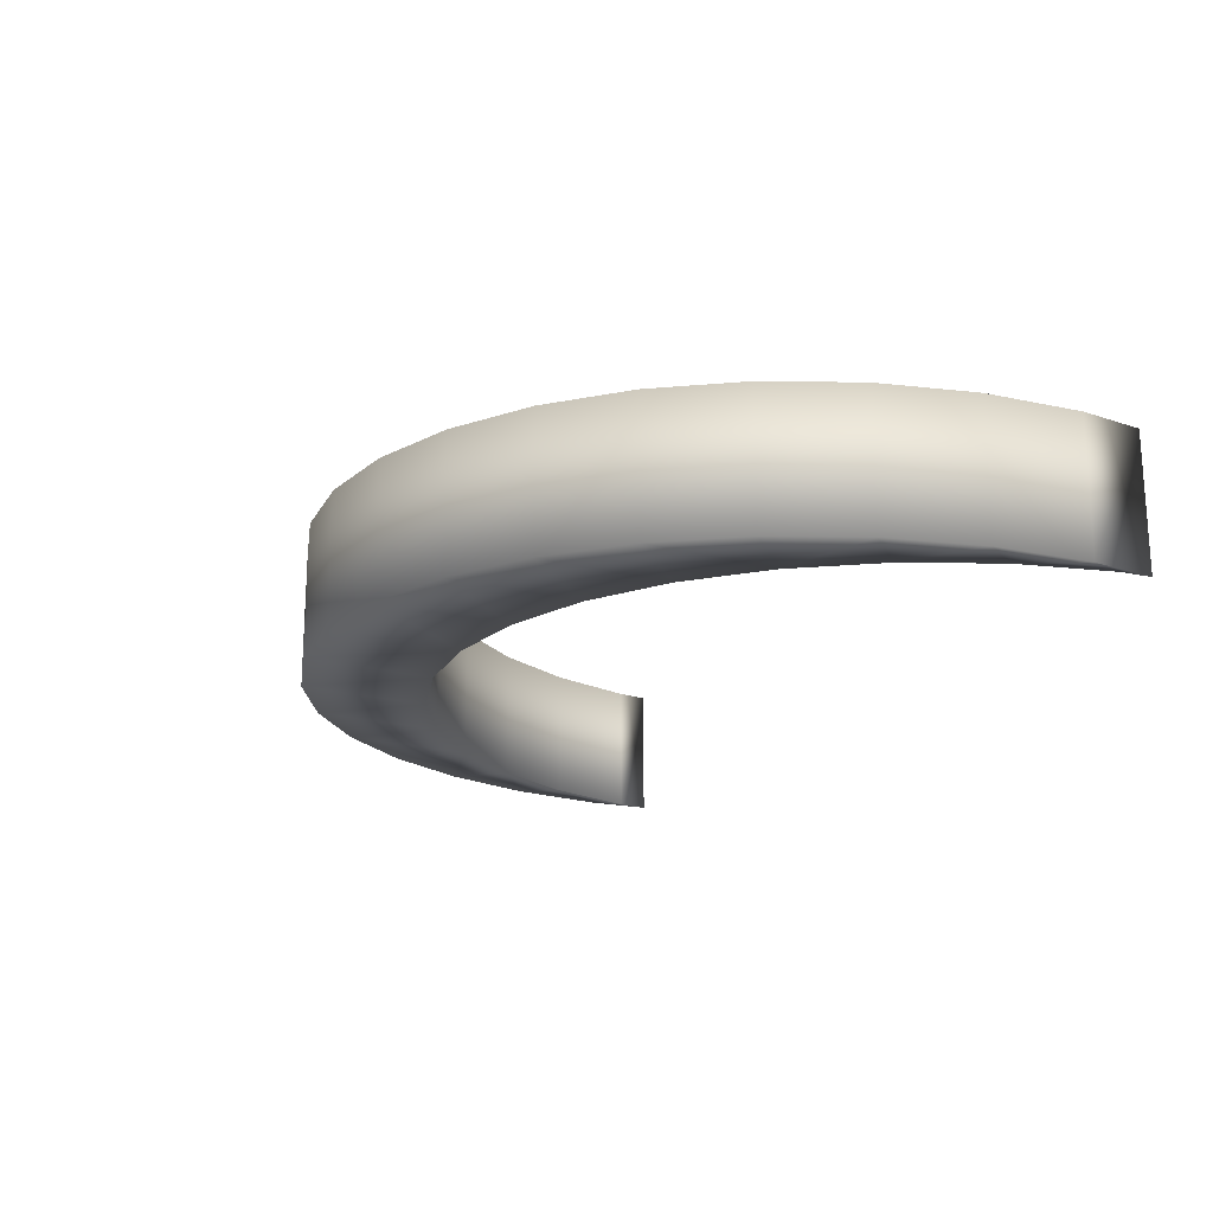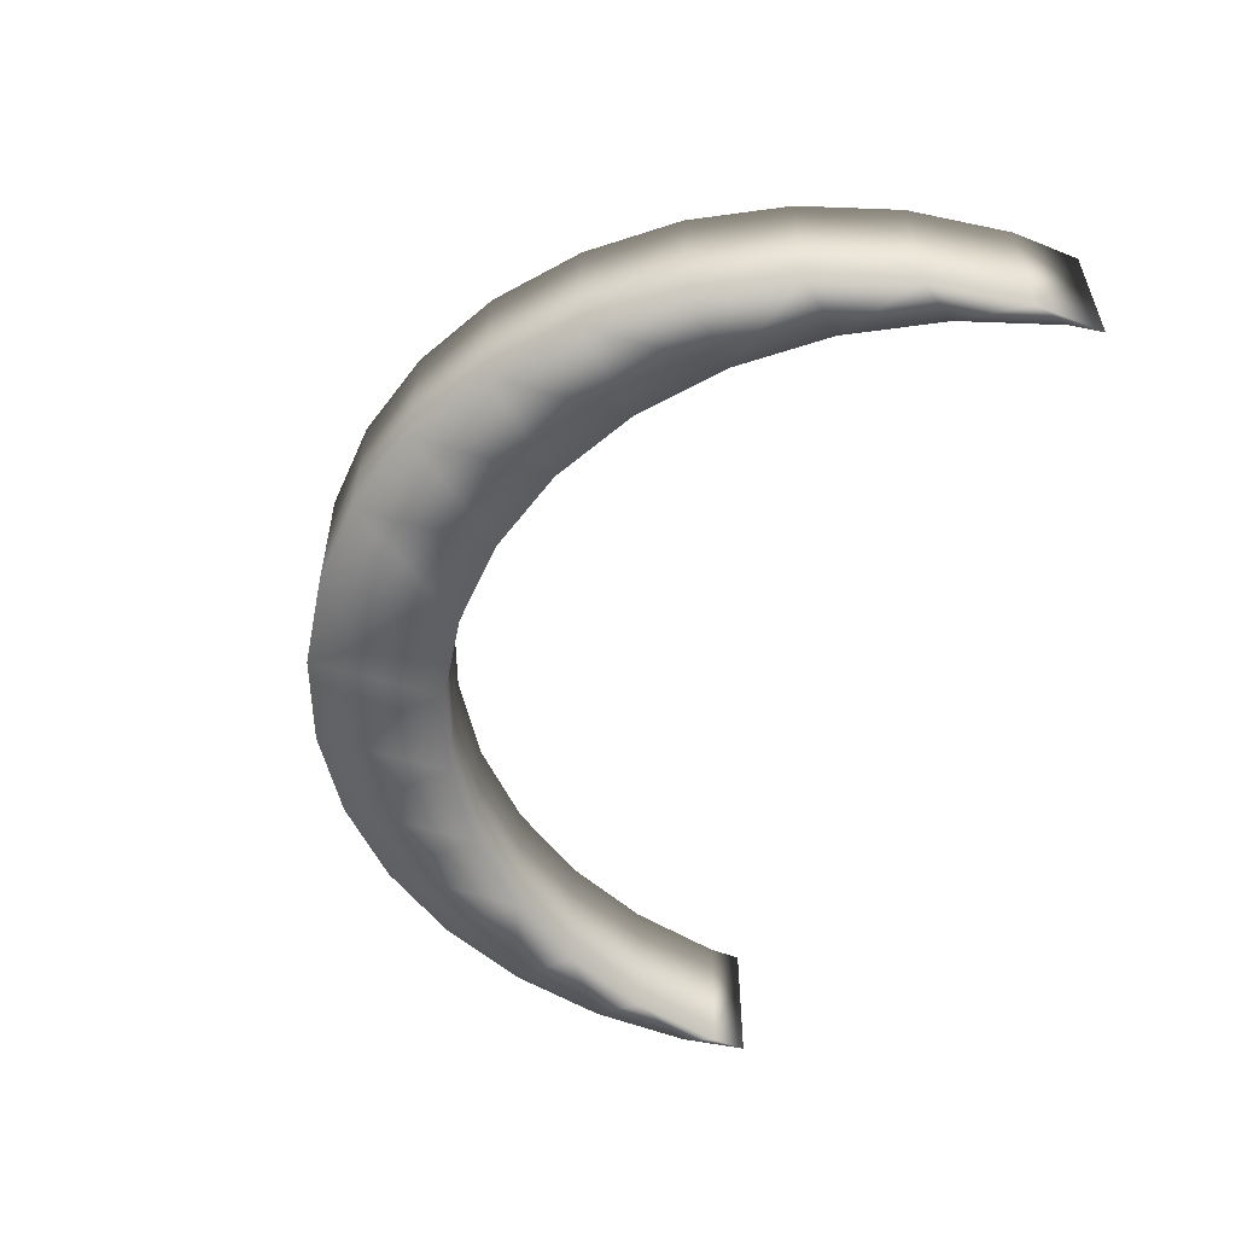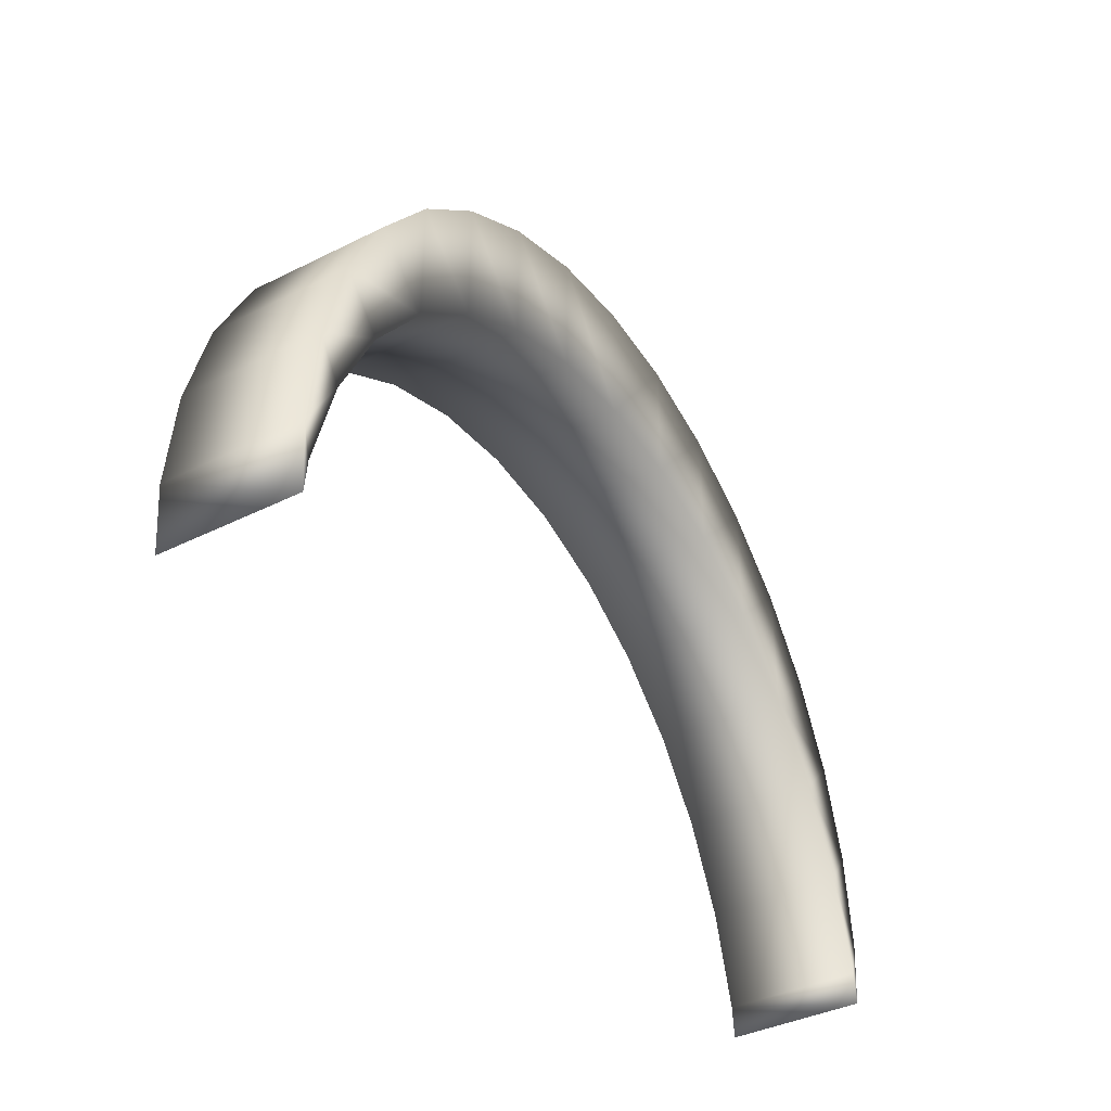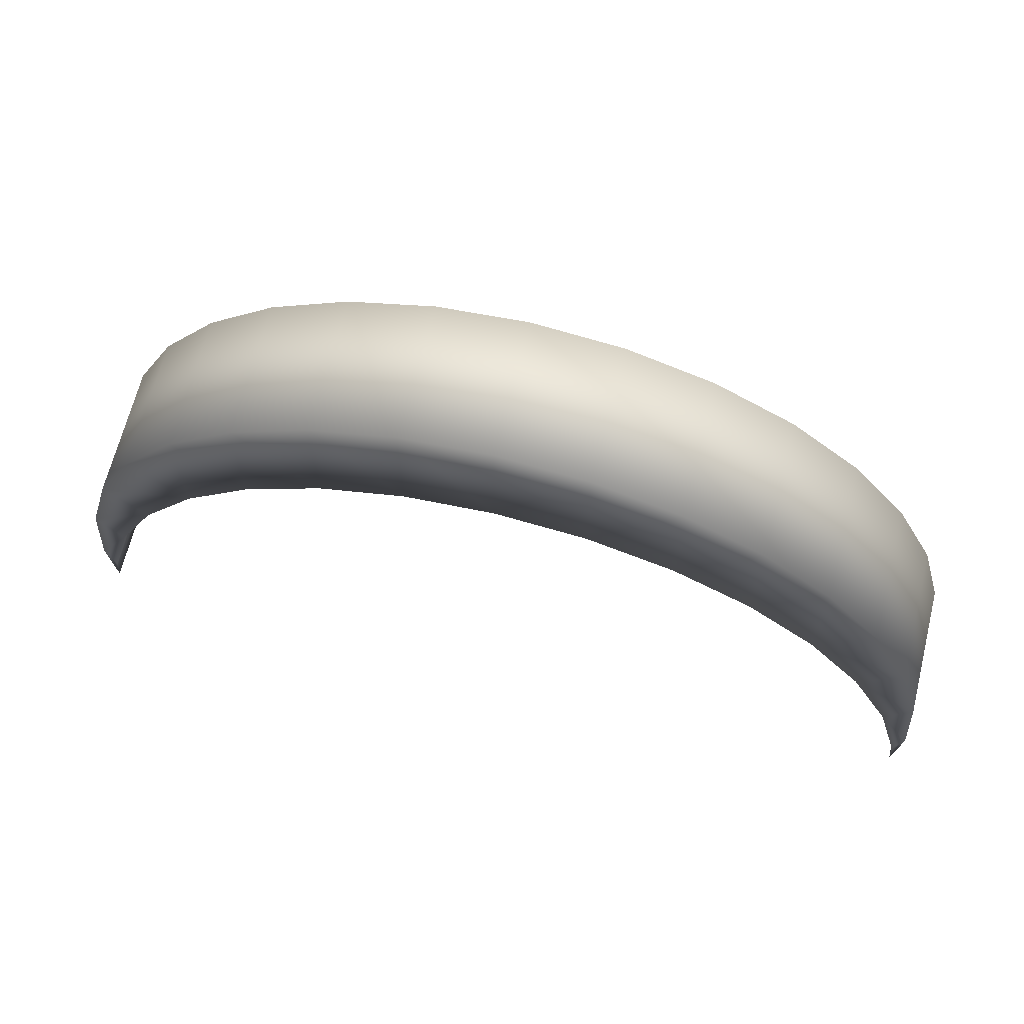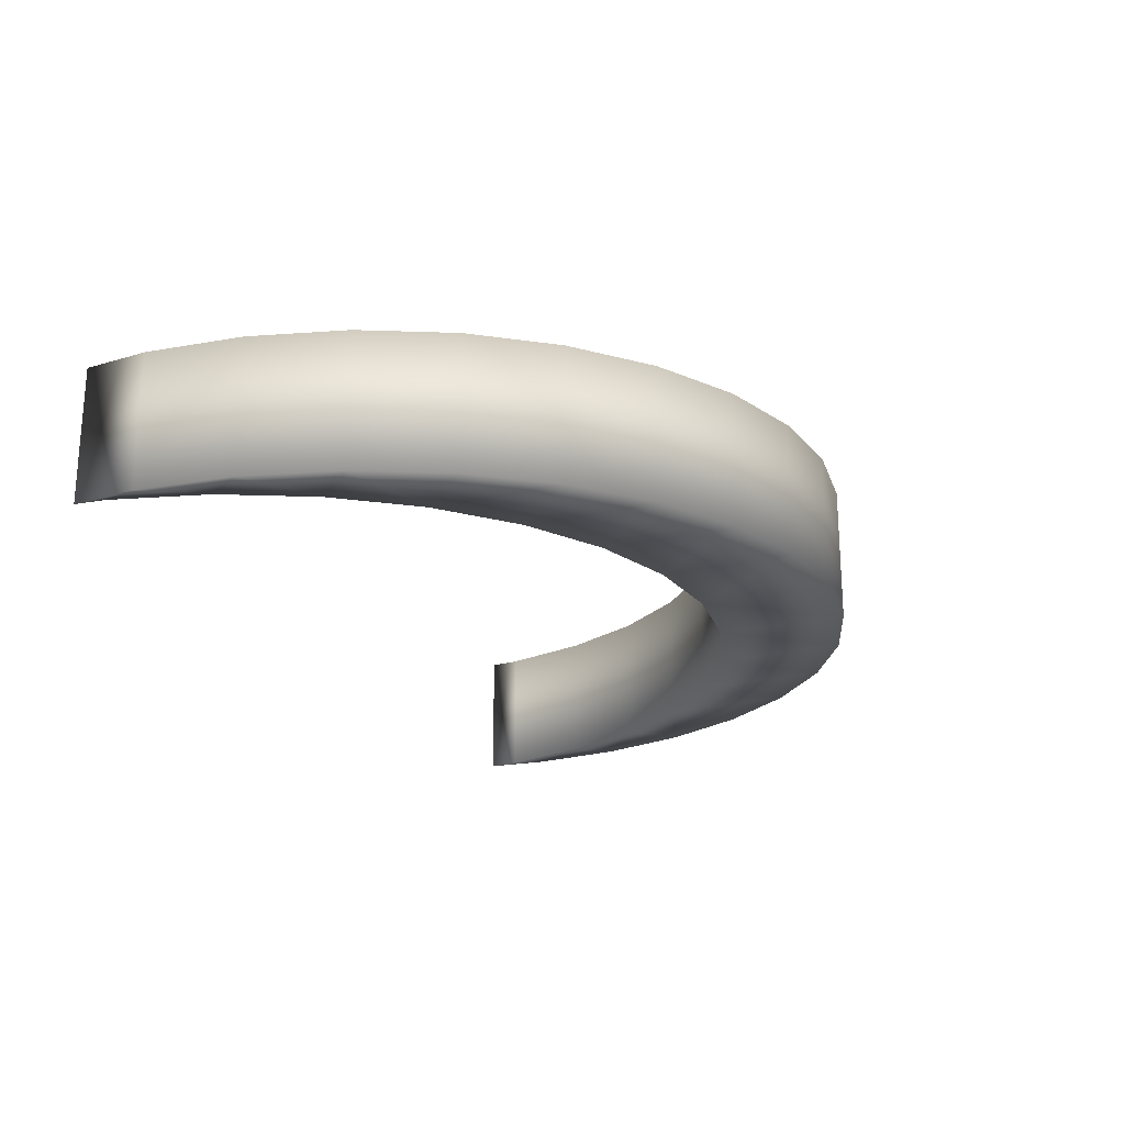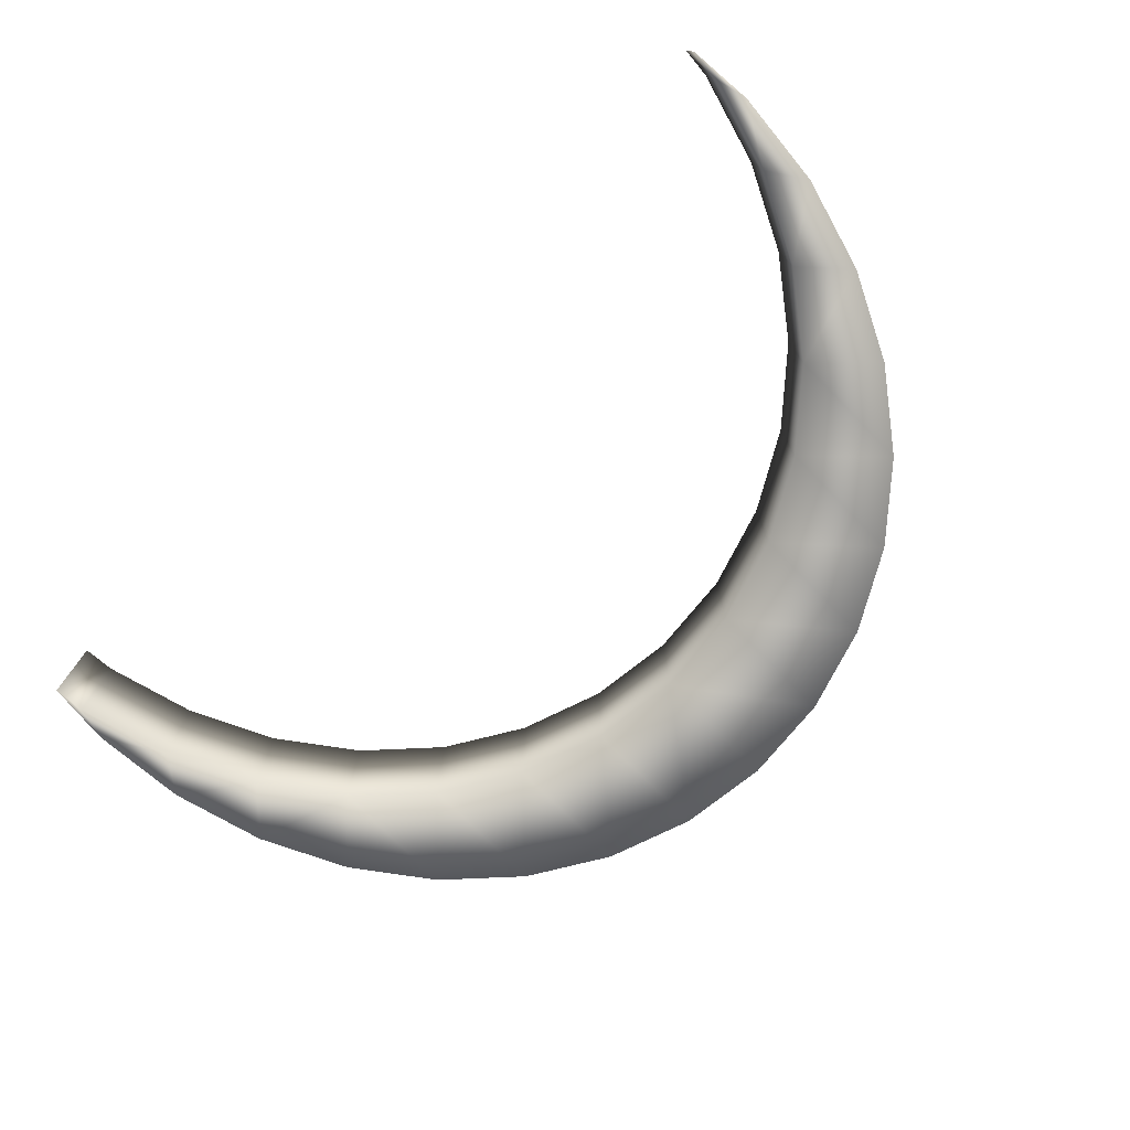
<metadata>
{"format":"obj","ext":"obj","renderer":"f3d","projection":"perspective","resolution":1024,"background":"white","views":[{"elev":-19.3,"azim":-117.4,"up":"+Z"},{"elev":-54.2,"azim":-107.7,"up":"+Z"},{"elev":-39.3,"azim":-58.1,"up":"+Y"},{"elev":67.0,"azim":14.1,"up":"+Y"},{"elev":-22.0,"azim":112.6,"up":"+Z"},{"elev":-75.0,"azim":44.6,"up":"+Z"}]}
</metadata>
<code>
o 円柱
v 0.9013 -0.8356 -0.1358
v 0.9013 -0.8356 0.1358
v -0.9189 -0.8356 -0.1358
v -0.9189 -0.8356 0.1358
v -0.9015 -0.6405 -0.1358
v -0.9015 -0.903 -0.1358
v -0.9015 -0.6405 0.1358
v -0.9015 -0.903 0.1358
v -0.8497 -0.7154 -0.1358
v -0.8497 -0.4529 -0.1358
v -0.8497 -0.4529 0.1358
v -0.8497 -0.7154 0.1358
v -0.7656 -0.28 -0.1358
v -0.7656 -0.5425 -0.1358
v -0.7656 -0.28 0.1358
v -0.7656 -0.5425 0.1358
v -0.6524 -0.1285 -0.1358
v -0.6524 -0.391 -0.1358
v -0.6524 -0.1285 0.1358
v -0.6524 -0.391 0.1358
v -0.5145 -0.2666 -0.1358
v -0.5145 -0.004088 -0.1358
v -0.5145 -0.004088 0.1358
v -0.5145 -0.2666 0.1358
v -0.3571 -0.1742 -0.1358
v -0.3571 0.08832 -0.1358
v -0.3571 -0.1742 0.1358
v -0.3571 0.08832 0.1358
v -0.1864 -0.1173 -0.1358
v -0.1864 0.1452 -0.1358
v -0.1864 0.1452 0.1358
v -0.1864 -0.1173 0.1358
v -0.008816 -0.09808 -0.1358
v -0.008816 0.1644 -0.1358
v -0.008816 0.1644 0.1358
v -0.008816 -0.09808 0.1358
v 0.1687 -0.1173 -0.1358
v 0.1687 0.1452 -0.1358
v 0.1687 -0.1173 0.1358
v 0.1687 0.1452 0.1358
v 0.3395 0.08832 -0.1358
v 0.3395 -0.1742 -0.1358
v 0.3395 -0.1742 0.1358
v 0.3395 0.08832 0.1358
v 0.4968 -0.004088 -0.1358
v 0.4968 -0.2666 -0.1358
v 0.4968 -0.004088 0.1358
v 0.4968 -0.2666 0.1358
v 0.6347 -0.1285 -0.1358
v 0.6347 -0.391 -0.1358
v 0.6347 -0.1285 0.1358
v 0.6347 -0.391 0.1358
v 0.7479 -0.5425 -0.1358
v 0.7479 -0.28 -0.1358
v 0.7479 -0.28 0.1358
v 0.7479 -0.5425 0.1358
v 0.832 -0.7154 -0.1358
v 0.832 -0.4529 -0.1358
v 0.832 -0.4529 0.1358
v 0.832 -0.7154 0.1358
v 0.8838 -0.6405 -0.1358
v 0.8838 -0.903 -0.1358
v 0.8838 -0.6405 0.1358
v 0.8838 -0.903 0.1358
v 0.8895 -0.9668 0.1358
v 0.8895 -0.9668 -0.1358
v -0.9072 -0.9668 0.1358
v -0.9072 -0.9668 -0.1358
f 2 66 1
f 3 67 4
f 4 5 3
f 7 10 5
f 11 13 10
f 15 17 13
f 19 22 17
f 23 26 22
f 28 30 26
f 31 34 30
f 35 38 34
f 40 41 38
f 44 45 41
f 47 49 45
f 51 54 49
f 55 58 54
f 36 39 40
f 59 61 58
f 63 1 61
f 41 42 37
f 68 8 67
f 8 9 12
f 14 12 9
f 18 16 14
f 18 24 20
f 27 21 25
f 25 32 27
f 29 36 32
f 33 39 36
f 43 37 42
f 42 48 43
f 46 52 48
f 56 50 53
f 60 53 57
f 64 57 62
f 62 65 64
f 2 65 66
f 3 68 67
f 4 7 5
f 7 11 10
f 11 15 13
f 15 19 17
f 19 23 22
f 23 28 26
f 28 31 30
f 31 35 34
f 35 40 38
f 40 44 41
f 44 47 45
f 47 51 49
f 51 55 54
f 55 59 58
f 65 2 64
f 2 63 60
f 64 2 60
f 63 59 56
f 59 55 52
f 55 51 52
f 51 47 48
f 52 51 48
f 47 44 43
f 44 40 39
f 43 44 39
f 40 35 36
f 35 31 36
f 31 28 32
f 28 23 27
f 23 19 24
f 19 15 20
f 15 11 20
f 11 7 16
f 7 4 12
f 4 67 8
f 4 8 12
f 19 20 24
f 11 16 20
f 28 27 32
f 59 52 56
f 7 12 16
f 56 60 63
f 48 47 43
f 23 24 27
f 31 32 36
f 59 63 61
f 63 2 1
f 6 68 3
f 3 5 9
f 5 10 14
f 10 13 18
f 13 17 18
f 10 18 14
f 17 22 21
f 22 26 25
f 26 30 29
f 30 34 33
f 29 30 33
f 34 38 33
f 38 41 37
f 41 45 42
f 45 49 46
f 49 54 50
f 54 58 50
f 50 58 53
f 58 61 53
f 61 1 57
f 1 66 62
f 1 62 57
f 61 57 53
f 38 37 33
f 45 46 42
f 22 25 21
f 25 26 29
f 5 14 9
f 9 6 3
f 49 50 46
f 21 18 17
f 68 6 8
f 8 6 9
f 14 16 12
f 18 20 16
f 18 21 24
f 27 24 21
f 25 29 32
f 29 33 36
f 33 37 39
f 43 39 37
f 42 46 48
f 46 50 52
f 56 52 50
f 60 56 53
f 64 60 57
f 62 66 65

</code>
